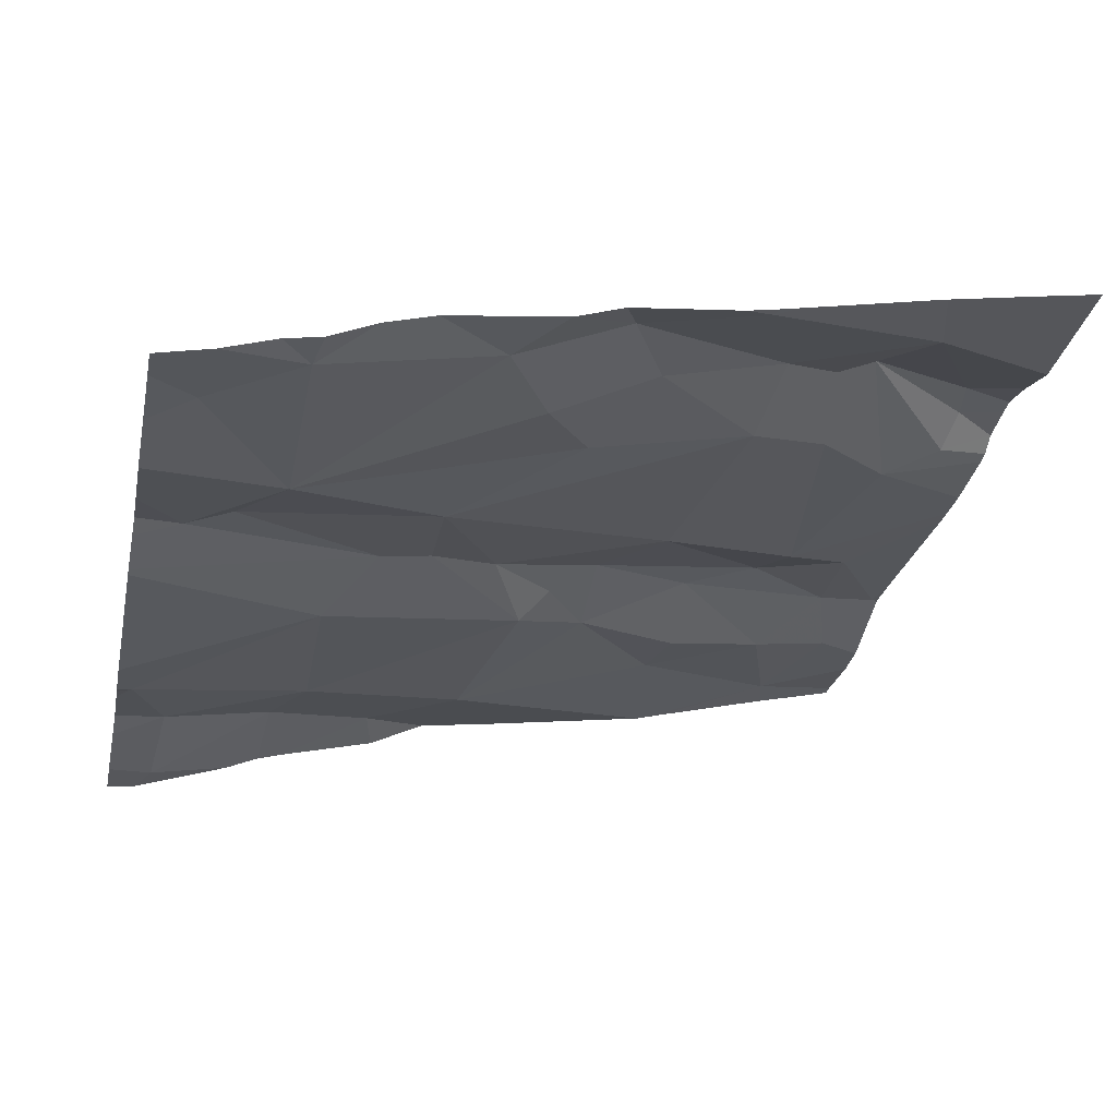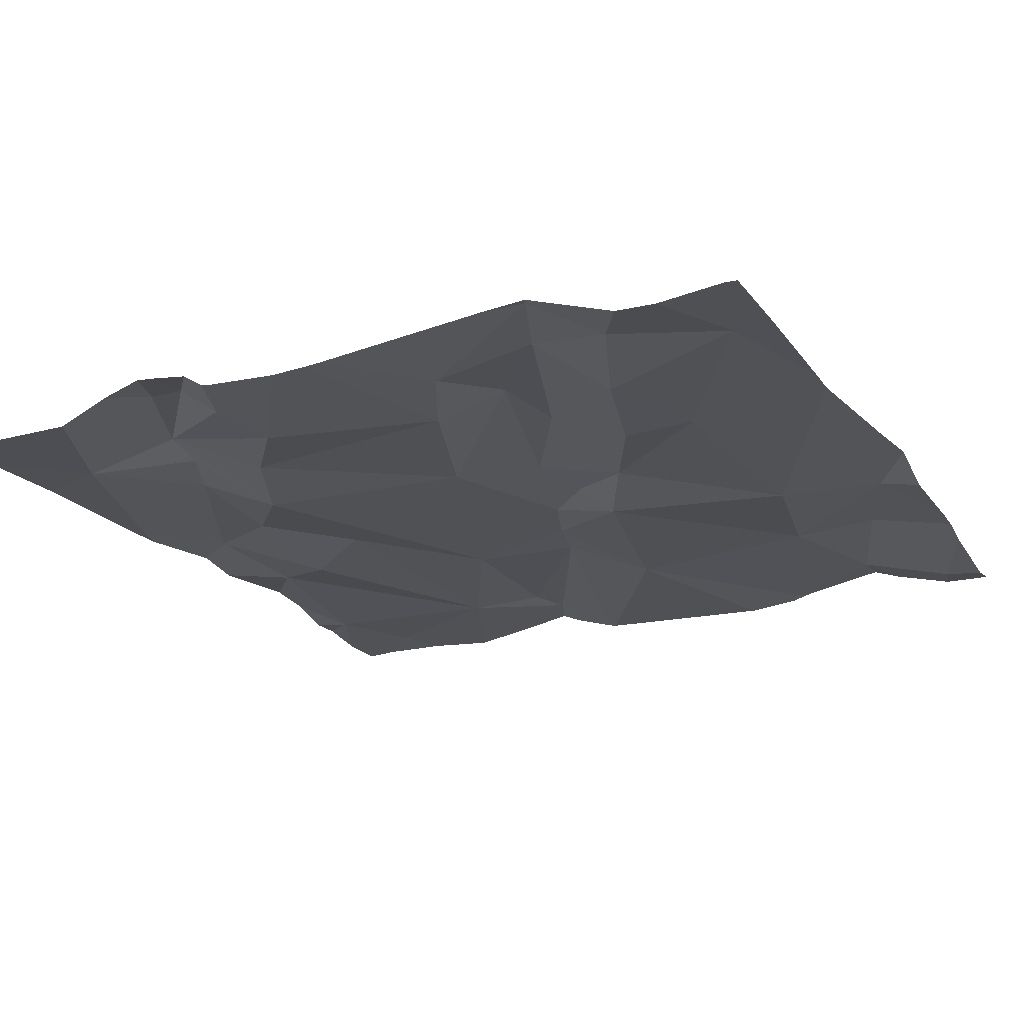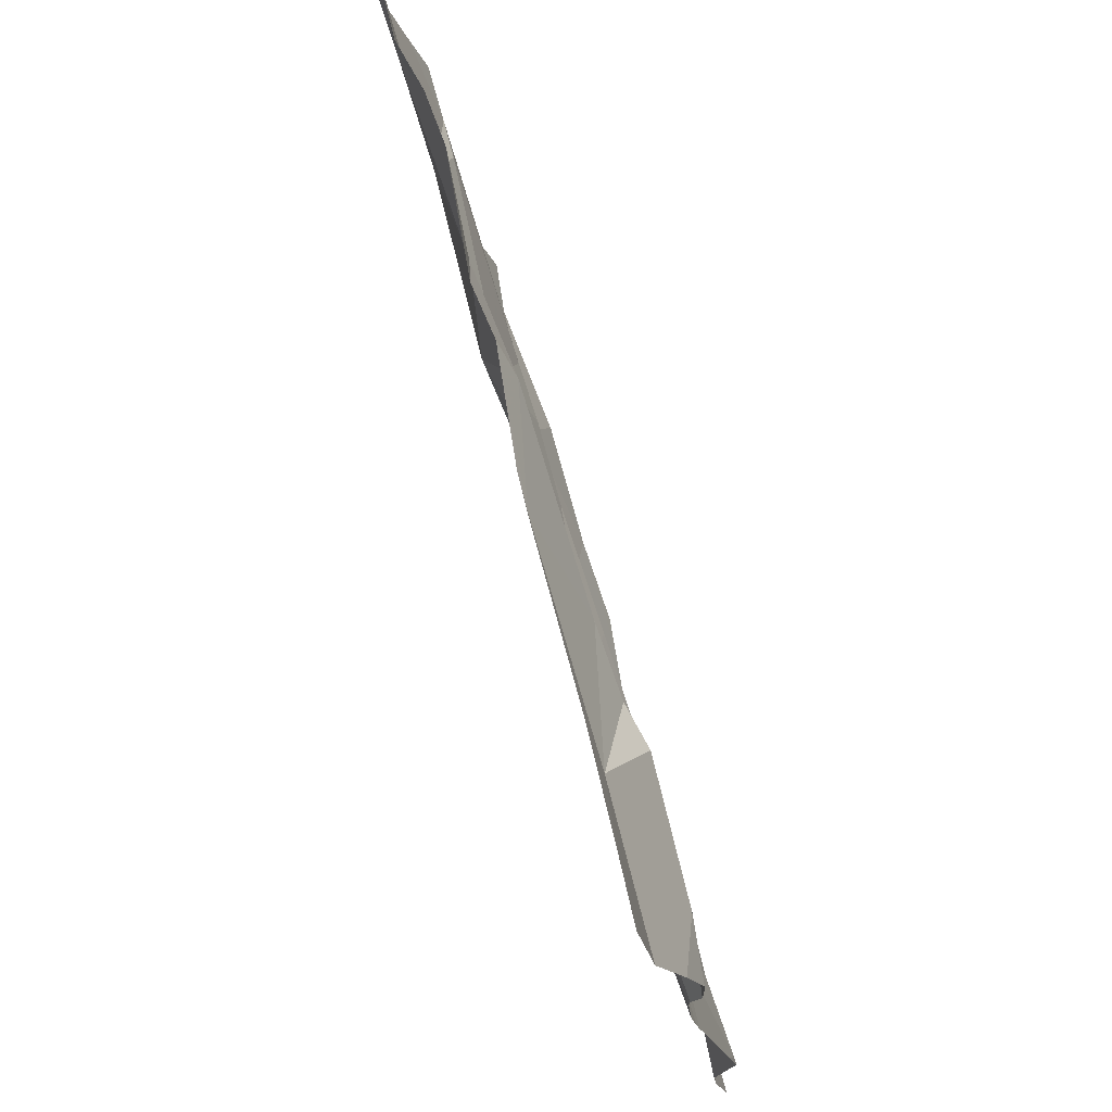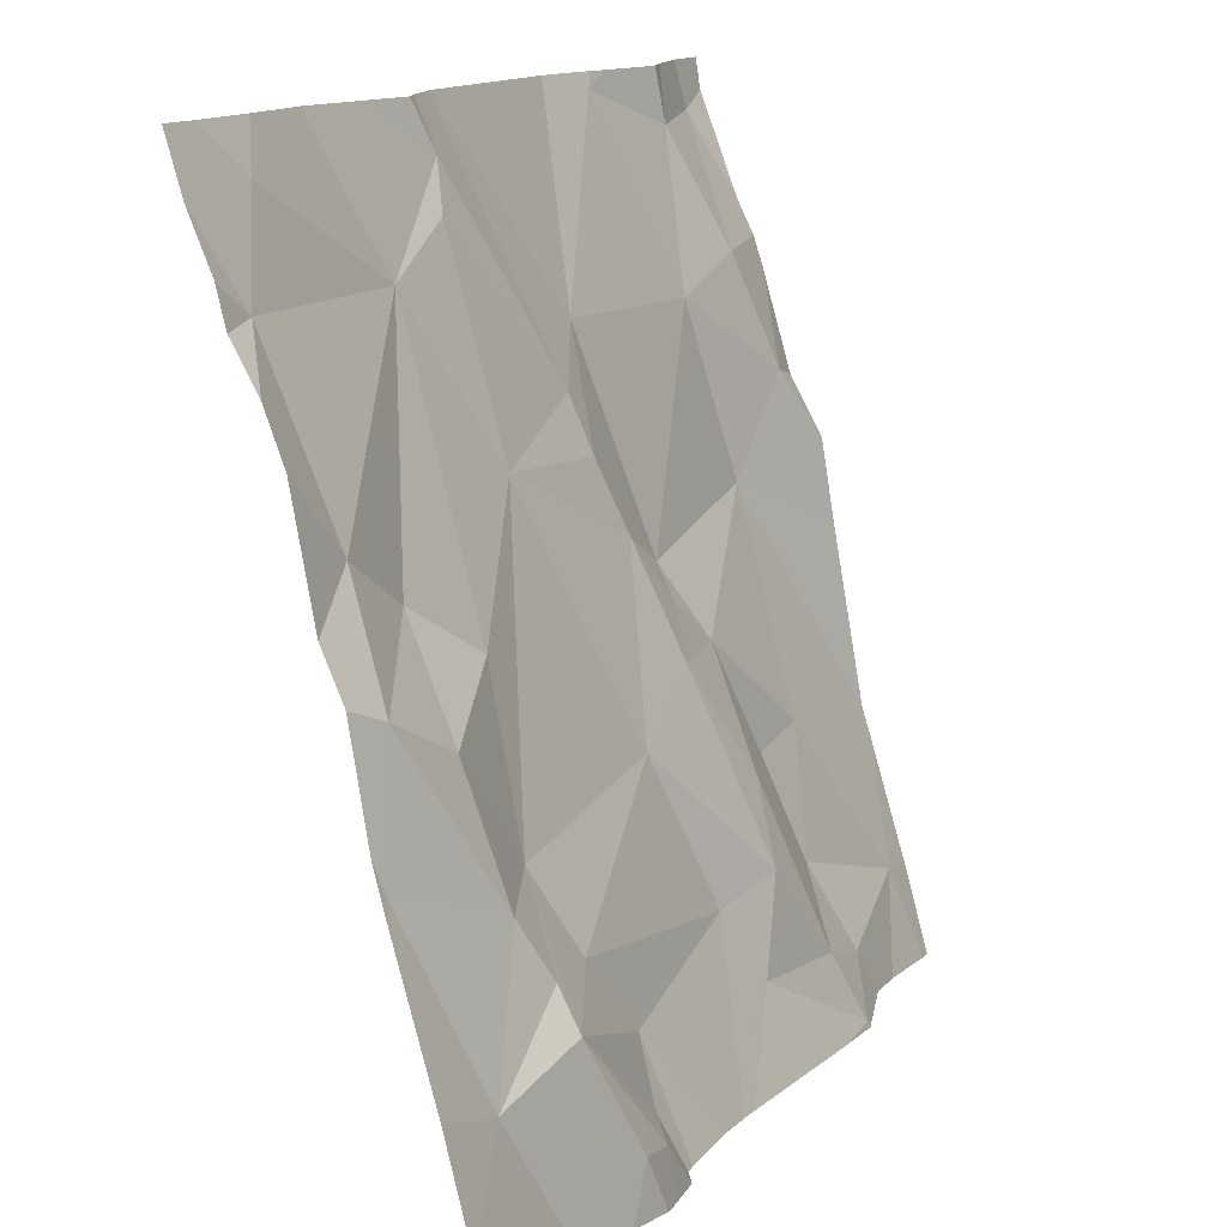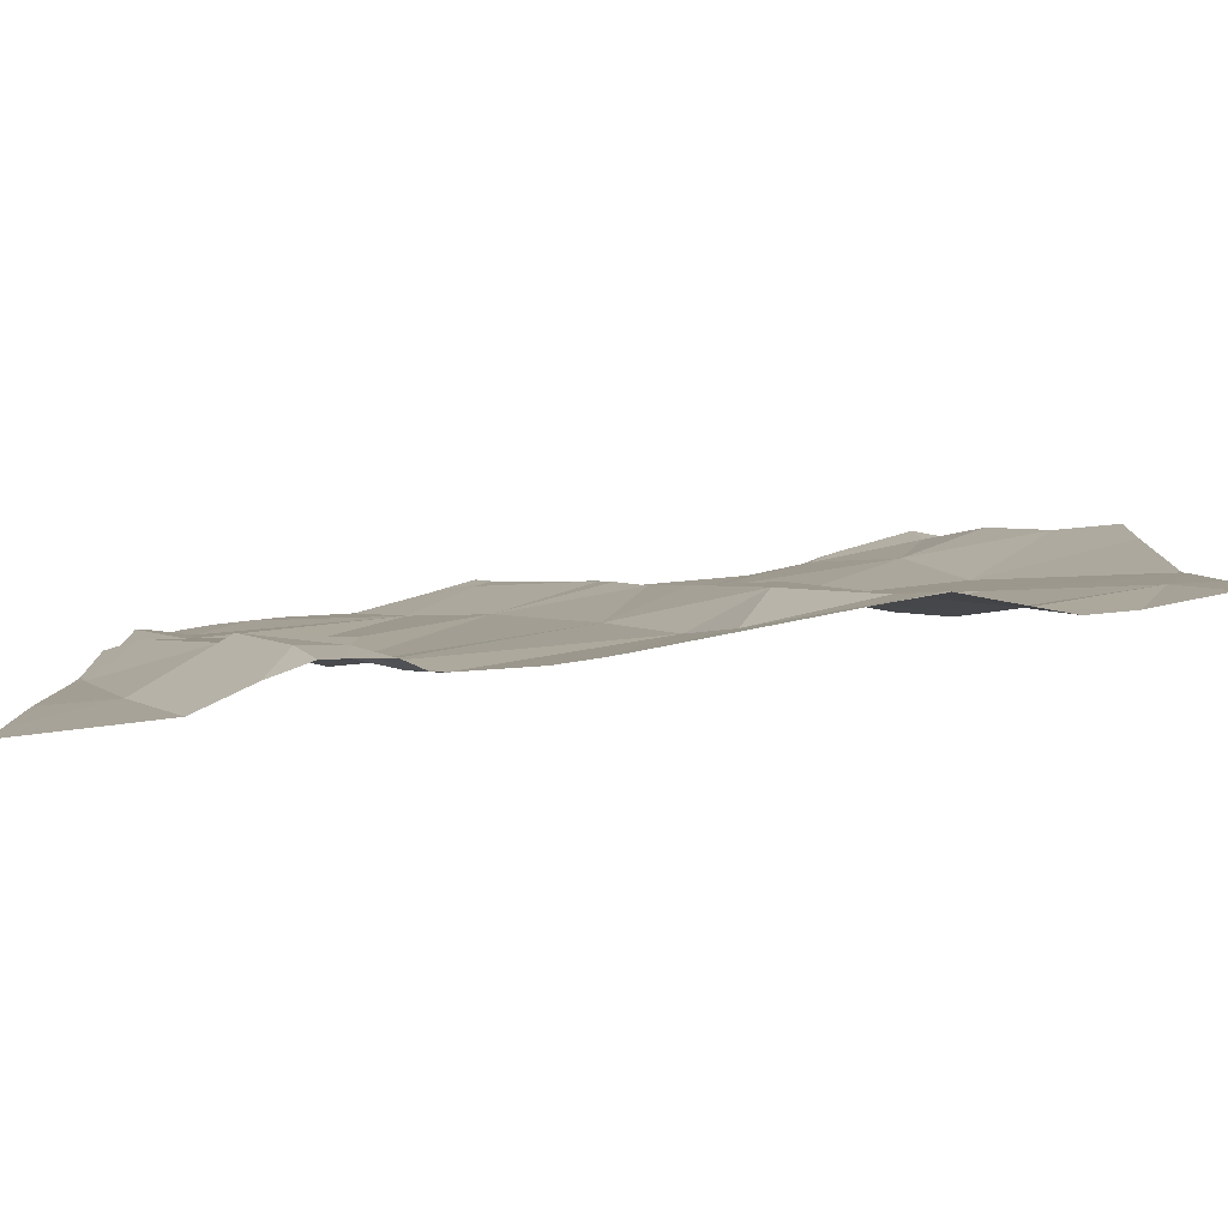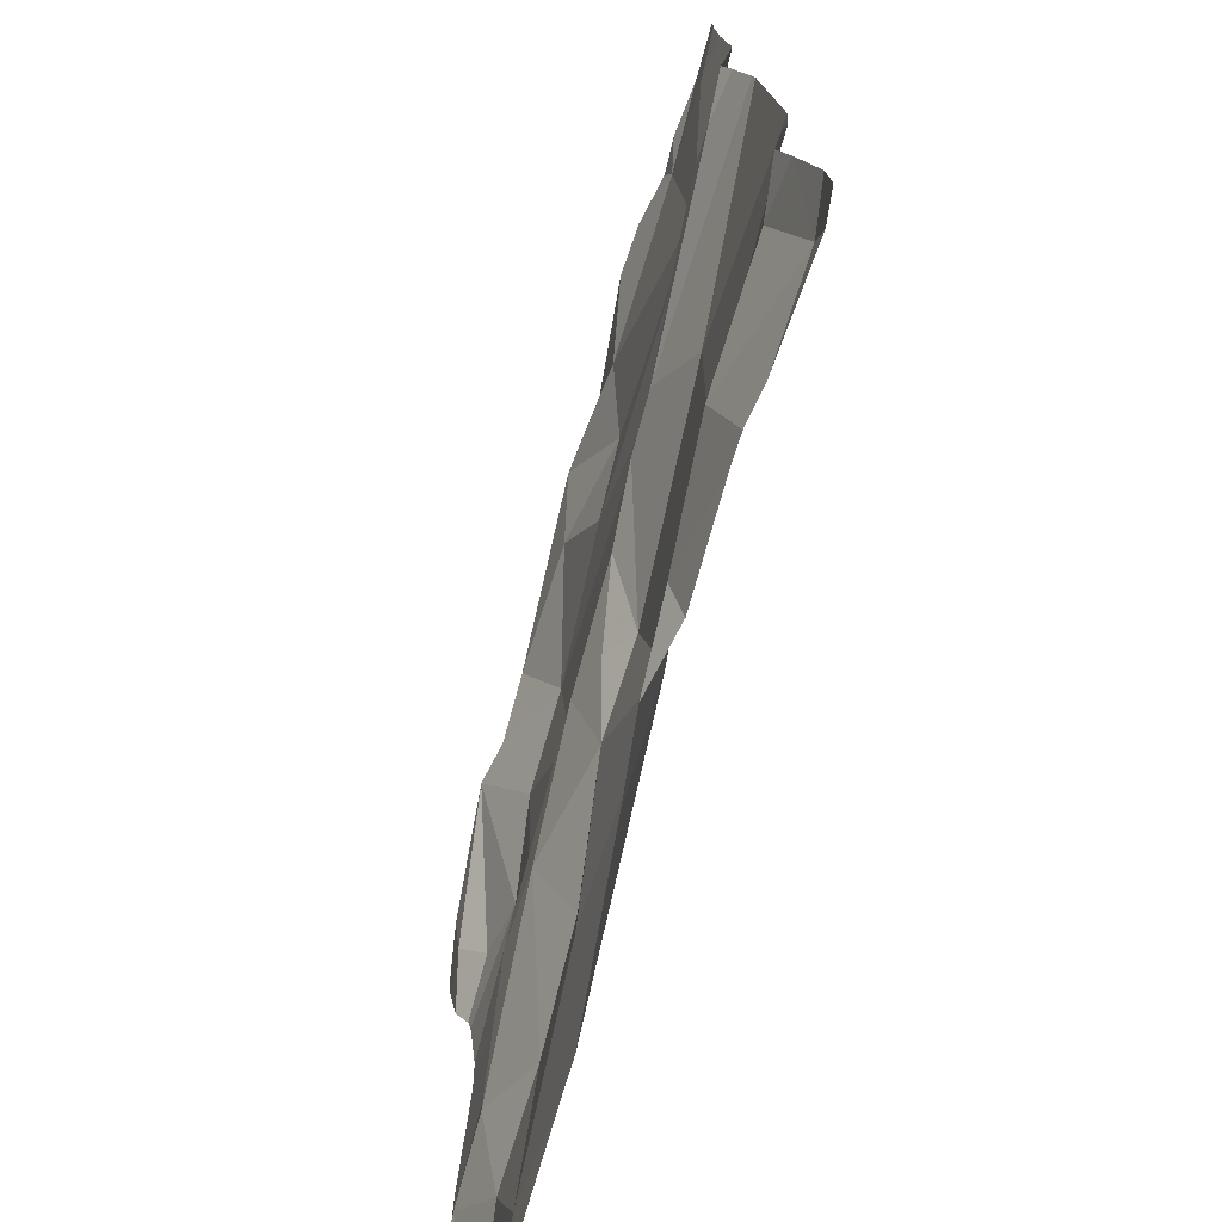
<metadata>
{"format":"obj","ext":"obj","renderer":"f3d","projection":"perspective","resolution":1024,"background":"white","views":[{"elev":-37.1,"azim":-101.7,"up":"+Z"},{"elev":-2.6,"azim":26.3,"up":"+Z"},{"elev":-19.0,"azim":-90.1,"up":"+Y"},{"elev":14.0,"azim":-70.6,"up":"+Y"},{"elev":-70.5,"azim":-0.6,"up":"+Y"},{"elev":18.2,"azim":79.7,"up":"+Y"}]}
</metadata>
<code>
v -128.2 221.2 496.9
v -127.5 221.2 496.9
v -127.6 222.1 496.7
v -127.5 221.7 496.8
v -127.5 221.5 496.9
v -128.4 222 496.6
v -128.1 222.1 496.6
v -128.2 222 496.6
v -127.7 222.1 496.7
v -127.6 222 496.7
v -127.8 222.2 496.6
v -128.1 222.1 496.6
v -128 221.9 496.7
v -127.9 222 496.7
v -127.7 221.9 496.7
v -128.4 222.1 496.6
v -127.5 221.3 496.9
v -127.9 221.3 496.9
v -127.9 221.4 496.8
v -127.8 221.6 496.8
v -127.8 221.5 496.8
v -127.9 221.5 496.8
v -127.9 221.4 496.9
v -128.3 222.2 496.6
v -127.7 221.5 496.8
v -127.9 221.7 496.7
v -127.7 221.8 496.8
v -128.1 221.2 496.9
v -128.3 221.4 496.8
v -128.2 221.4 496.8
v -128.3 221.5 496.8
v -128.4 221.4 496.8
v -127.8 222.2 496.6
v -128.2 221.3 496.9
v -128.2 221.3 496.8
v -128.2 221.3 496.9
v -127.5 222 496.7
v -127.5 222 496.7
v -128.1 221.3 496.8
v -128.1 222.2 496.6
v -127.6 221.3 496.9
v -128.1 222.2 496.6
v -128.2 221.2 496.9
v -128.1 222.2 496.6
v -127.7 221.3 496.9
v -127.7 221.4 496.9
v -127.8 221.3 496.9
v -127.7 221.2 496.9
v -128.1 221.2 496.9
v -127.9 221.6 496.8
v -128 221.6 496.8
v -128.3 221.7 496.7
v -128.2 221.7 496.7
v -128.2 221.5 496.8
v -128.4 221.8 496.7
v -128.4 221.7 496.7
v -128.5 221.6 496.7
v -127.5 222.1 496.7
v -127.6 222.2 496.7
v -127.9 221.7 496.8
v -128 221.8 496.7
v -128.3 221.5 496.8
v -128.1 221.8 496.7
v -128.3 221.8 496.7
v -128.1 222.2 496.6
v -128 221.8 496.7
v -127.6 221.9 496.8
v -128 221.2 496.9
v -128 221.2 496.9
v -128.2 222.2 496.6
v -128.4 222.2 496.6
v -128.5 222.1 496.6
v -128.5 222.1 496.6
v -128.5 222 496.6
v -128.5 222 496.6
v -128.5 221.9 496.6
v -128.5 221.3 496.8
v -128.5 221.4 496.8
v -127.6 222.2 496.7
v -128.5 221.8 496.7
v -128.5 221.7 496.7
v -128.5 221.6 496.7
v -128.5 221.6 496.7
v -128.5 221.5 496.7
v -127.5 221.5 496.9
v -127.5 221.5 496.9
v -127.5 221.7 496.8
v -127.5 222 496.7
v -127.5 221.8 496.8
v -127.5 221.8 496.8
v -128.3 221.2 496.8
v -128 221.2 496.9
v -127.8 221.2 496.9
v -127.6 221.2 496.9
v -127.6 221.2 496.9
v -127.7 221.2 496.9
v -128.3 221.2 496.9
v -128.2 221.2 496.9
v -127.5 221.2 496.9
v -127.7 221.2 496.9
v -127.7 221.2 496.9
v -127.5 221.2 496.9
v -128.4 221.2 496.8
v -128.5 221.2 496.8
v -128.1 222.2 496.6
v -127.7 222.2 496.7
v -127.7 222.2 496.6
v -127.8 222.2 496.6
v -127.8 222.2 496.6
v -127.5 222.2 496.7
v -128.4 222.2 496.6
v -128.5 222.2 496.6
v -128.5 222.2 496.6
v -127.5 222.2 496.7
f 8 12 7
f 79 3 59
f 93 48 68
f 59 58 114
f 16 8 24
f 6 16 111
f 88 67 89
f 24 7 70
f 11 15 9
f 40 13 105
f 9 10 3
f 38 10 37
f 11 9 106
f 12 13 7
f 13 14 42
f 15 10 9
f 33 11 108
f 6 8 16
f 87 27 4
f 15 11 14
f 18 19 69
f 18 23 19
f 20 21 25
f 50 51 23
f 21 20 22
f 22 20 50
f 53 64 52
f 19 51 30
f 31 32 62
f 47 23 18
f 55 6 75
f 21 46 25
f 26 27 15
f 92 39 28
f 66 61 26
f 10 15 67
f 30 54 29
f 15 14 26
f 5 25 85
f 39 30 29
f 32 31 57
f 8 53 63
f 108 11 109
f 28 35 49
f 35 34 1
f 36 34 29
f 32 36 29
f 34 35 29
f 91 77 103
f 107 11 106
f 69 39 92
f 48 18 68
f 46 47 45
f 94 45 95
f 41 46 45
f 95 48 96
f 41 25 46
f 27 20 25
f 91 32 77
f 47 48 45
f 23 22 50
f 19 23 51
f 49 35 1
f 63 51 61
f 54 53 52
f 54 52 31
f 64 55 56
f 56 55 80
f 51 54 30
f 56 57 31
f 86 41 17
f 61 50 60
f 36 32 91
f 57 56 81
f 47 46 22
f 26 61 60
f 20 27 26
f 30 39 19
f 48 47 18
f 22 23 47
f 29 62 32
f 51 63 54
f 52 64 56
f 46 21 22
f 60 50 20
f 43 36 98
f 61 66 63
f 31 62 54
f 8 64 53
f 63 53 54
f 85 25 41
f 51 50 61
f 8 6 55
f 15 27 67
f 66 13 63
f 13 12 63
f 31 52 56
f 106 9 79
f 13 66 14
f 14 66 26
f 85 41 86
f 26 60 20
f 67 27 87
f 105 13 42
f 28 39 35
f 54 62 29
f 12 8 63
f 78 57 84
f 37 67 88
f 8 55 64
f 35 39 29
f 33 14 11
f 5 27 25
f 72 6 112
f 43 34 36
f 42 14 33
f 73 6 72
f 74 6 73
f 4 27 5
f 75 6 74
f 40 7 13
f 99 41 102
f 76 55 75
f 1 34 43
f 77 32 78
f 37 10 67
f 2 41 94
f 78 32 57
f 80 55 76
f 81 56 80
f 58 3 38
f 82 57 81
f 83 57 82
f 38 3 10
f 84 57 83
f 44 7 65
f 68 18 69
f 69 19 39
f 89 67 90
f 90 67 87
f 65 7 40
f 70 7 44
f 94 41 45
f 95 45 48
f 96 48 100
f 97 36 91
f 71 16 24
f 24 8 7
f 98 36 97
f 99 17 41
f 100 48 101
f 59 3 58
f 101 48 93
f 102 41 2
f 103 77 104
f 79 9 3
f 109 11 107
f 111 16 71
f 112 6 111
f 113 72 112
f 114 58 110

</code>
